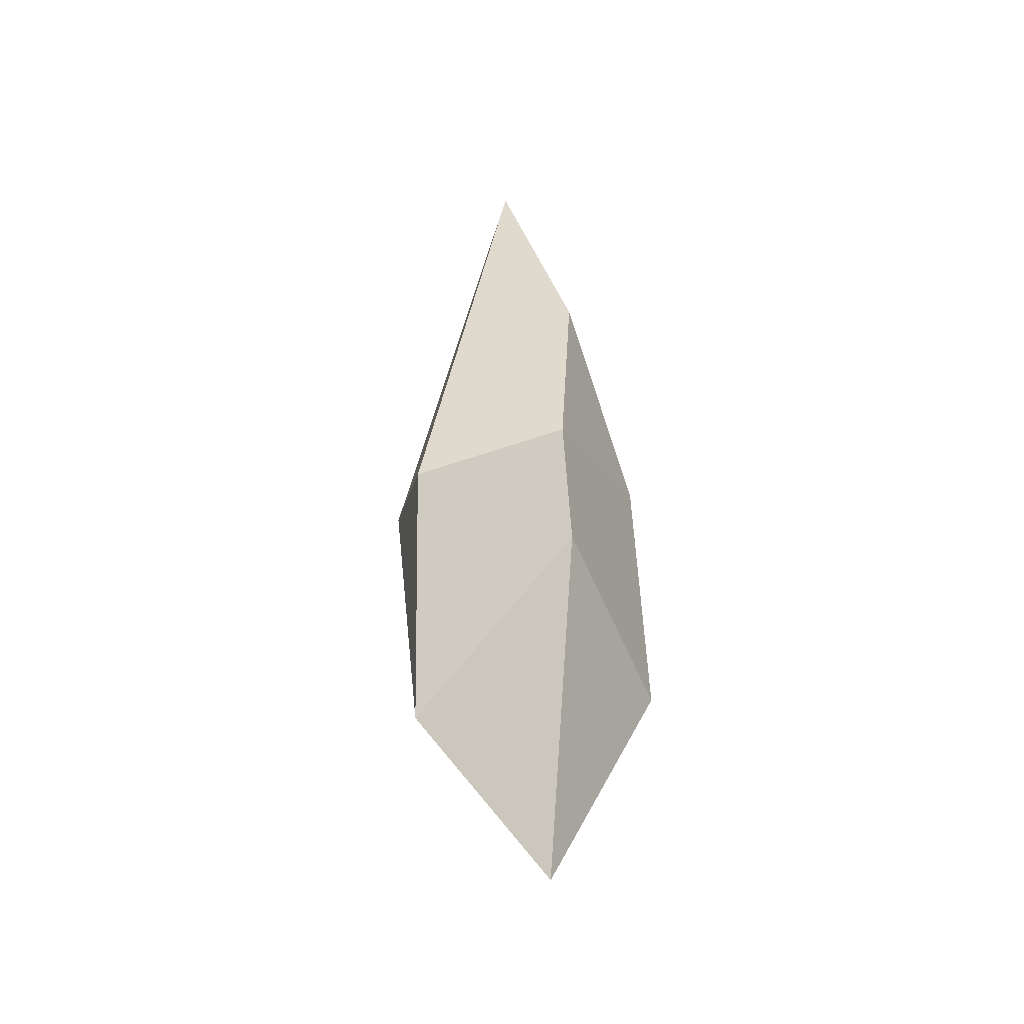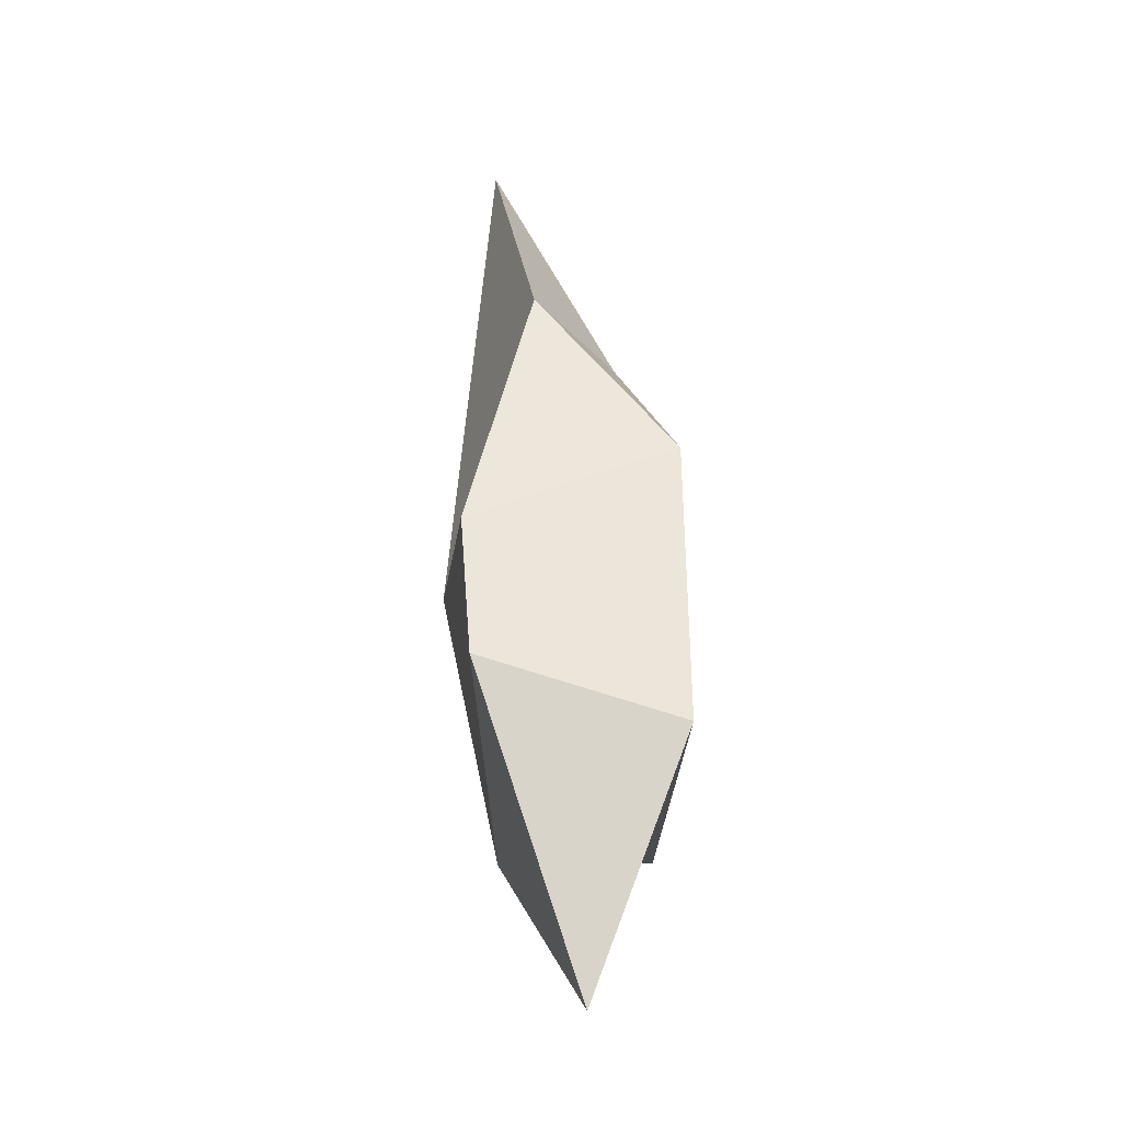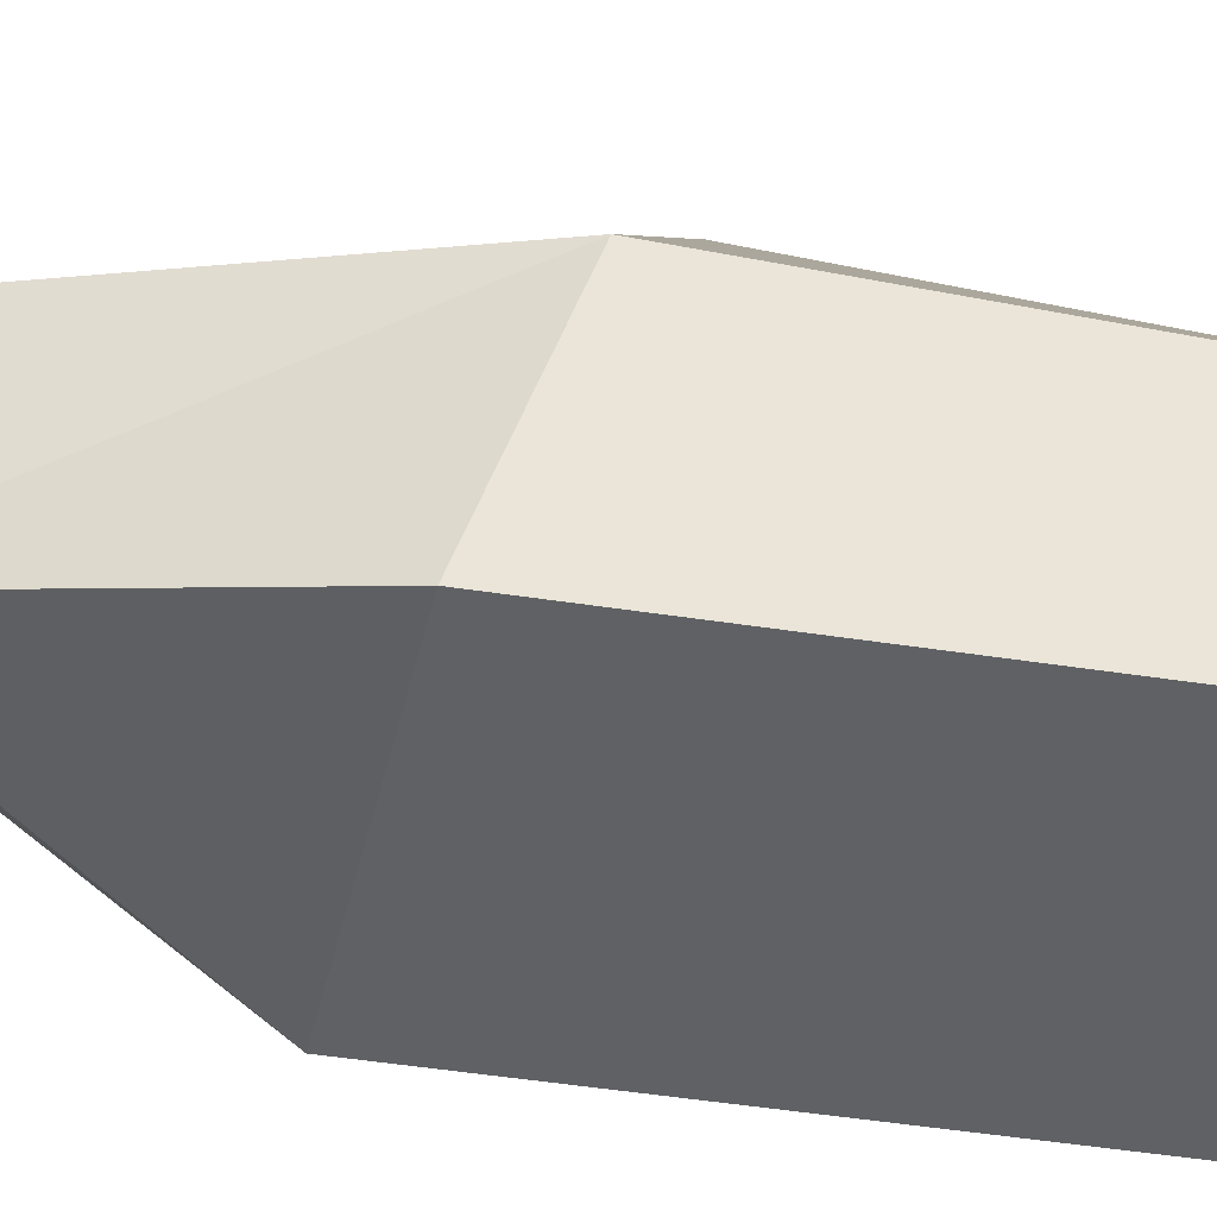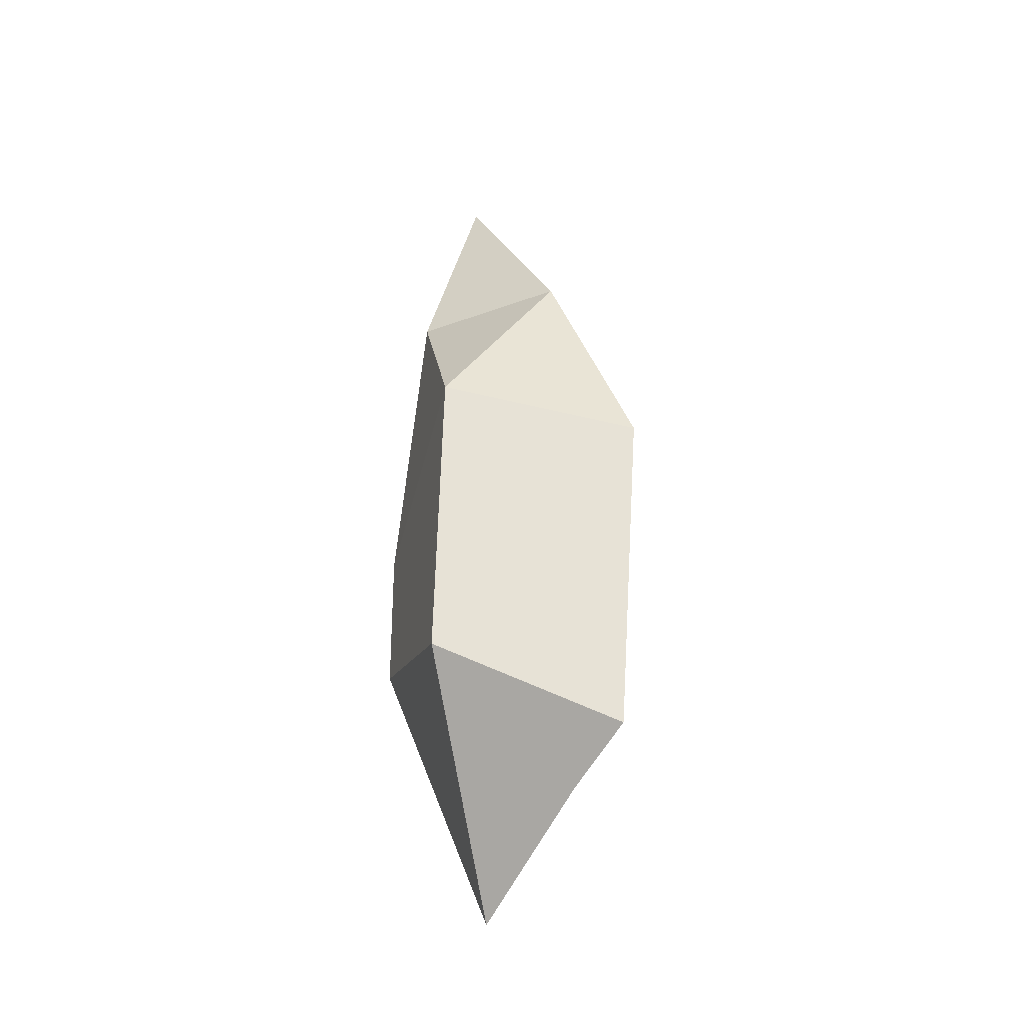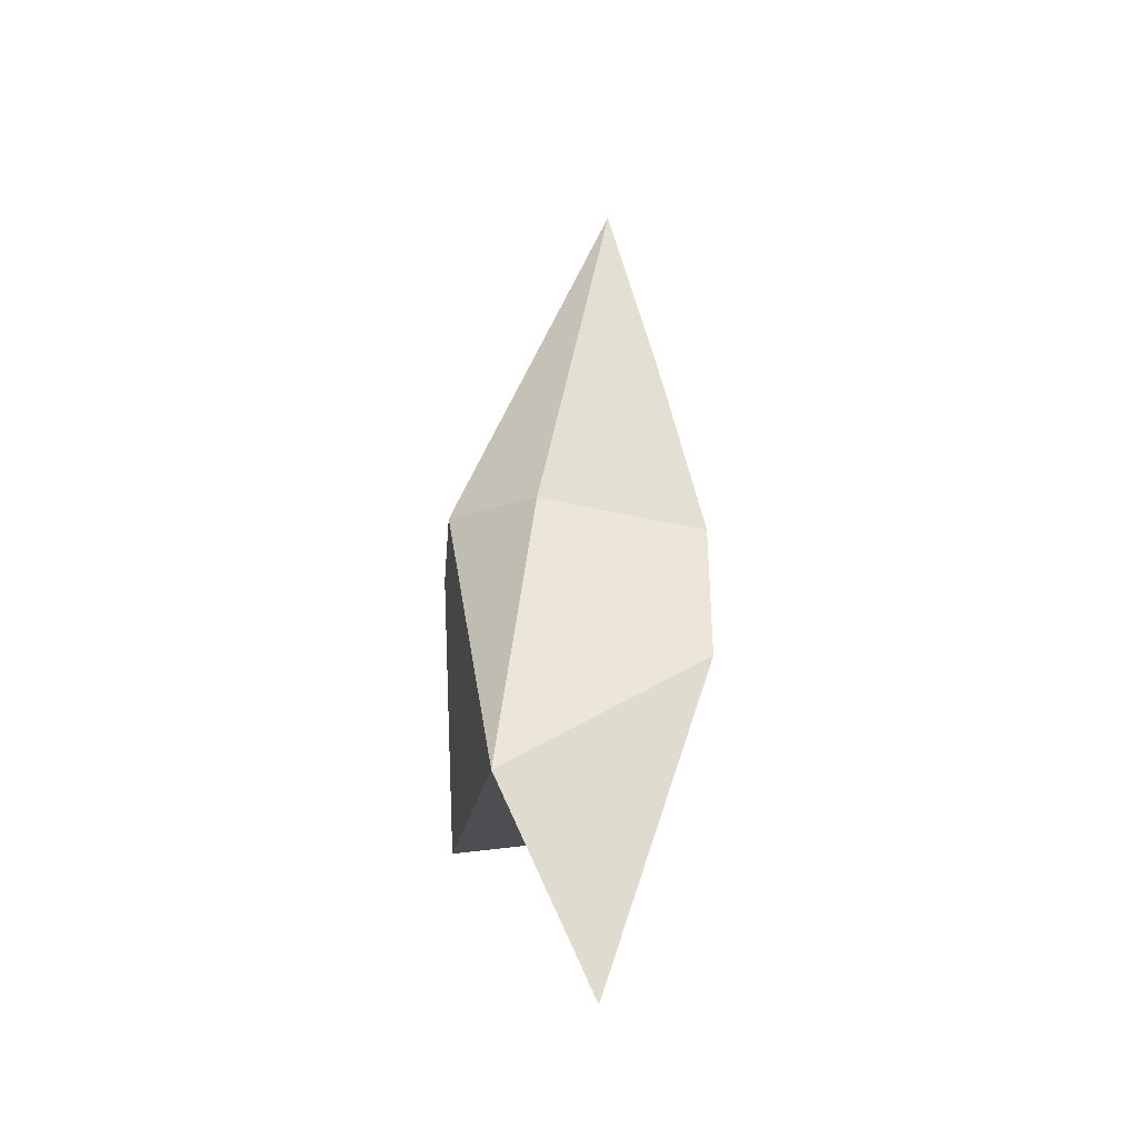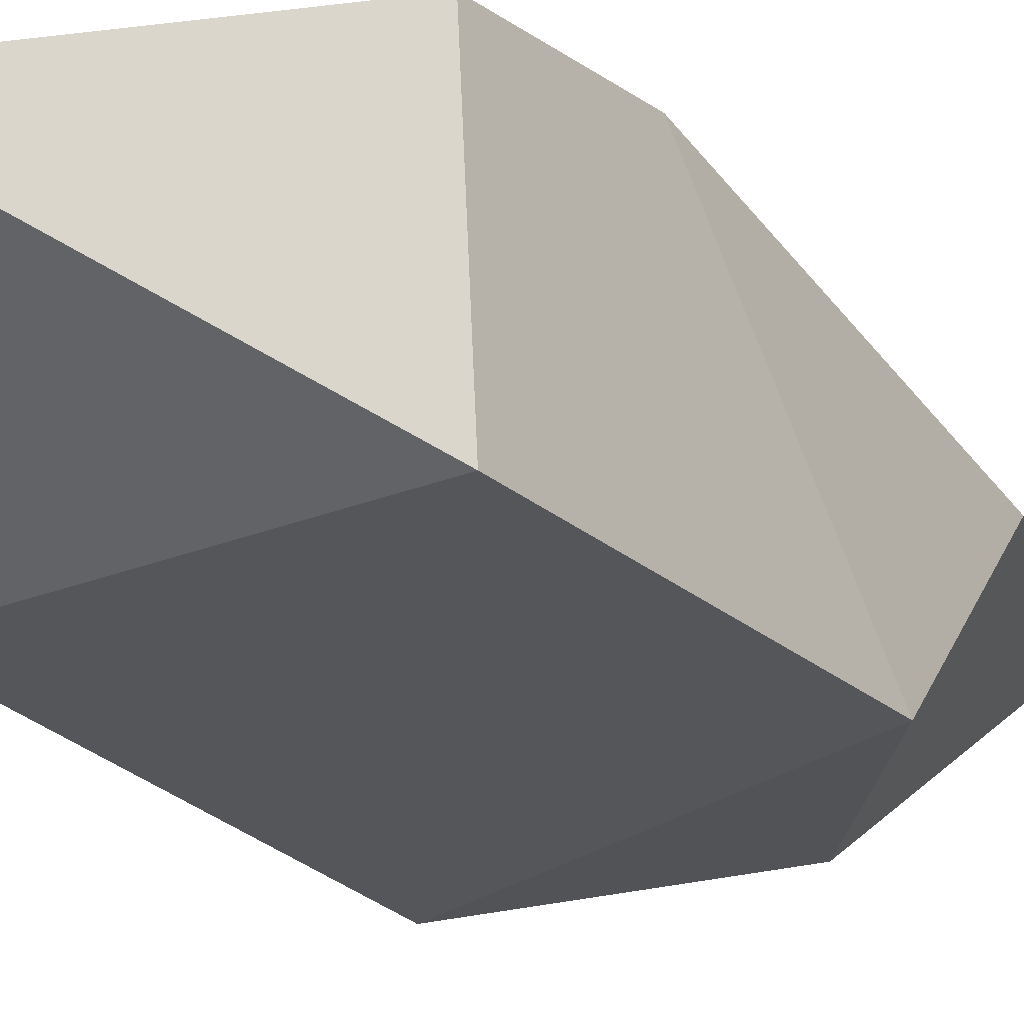
<metadata>
{"format":"obj","ext":"obj","renderer":"f3d","projection":"perspective","resolution":1024,"background":"white","views":[{"elev":-44.9,"azim":12.1,"up":"+Y"},{"elev":-30.8,"azim":69.3,"up":"+Y"},{"elev":-59.3,"azim":-96.8,"up":"+Z"},{"elev":-30.2,"azim":152.3,"up":"+Y"},{"elev":-42.3,"azim":-26.2,"up":"+Y"},{"elev":-19.8,"azim":32.5,"up":"+Z"}]}
</metadata>
<code>
v -3.985 2.908 -4.307
v -0.8705 17.47 3.179
v -4.053 0.1008 3.758
v 1.689 -0.02146 4.971
v 3.116 3.641 -2.49
v -1.715 10.12 -2.049
v 1.683 9.846 2.453
v -4.364 -9.584 1.421
v 1.854 -5.16 4.603
v -3.363 -9.153 -3.847
v 3.398 -7.057 -2.461
v 0.00207 -15.78 -0.07877
v -5.772 1.367 0.293
f 1 6 5
f 13 3 2
f 4 3 8 9
f 1 5 11 10
f 5 4 9 11
f 5 7 4
f 7 2 3 4
f 9 8 12
f 5 6 7
f 1 13 6
f 11 12 8 10
f 1 10 8 13
f 8 3 13
f 9 12 11
f 6 13 2
f 7 6 2

</code>
